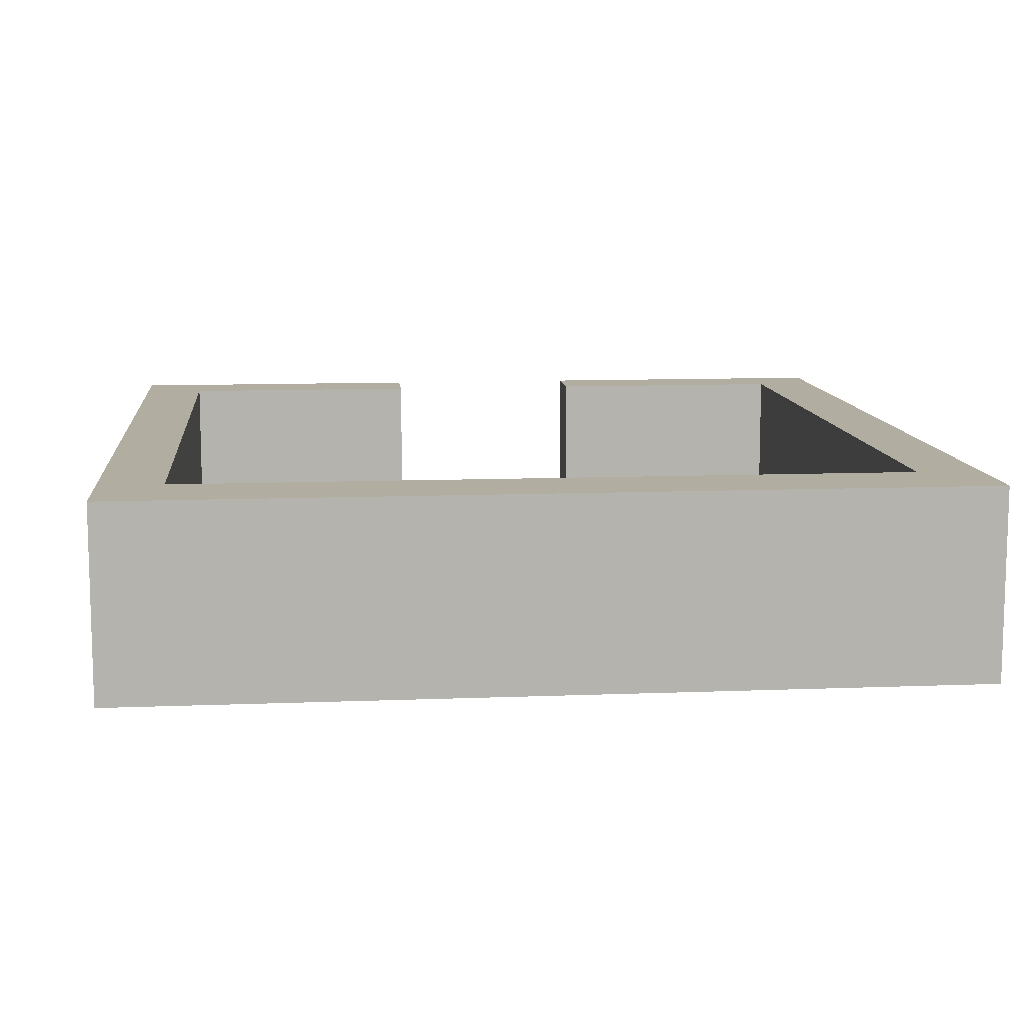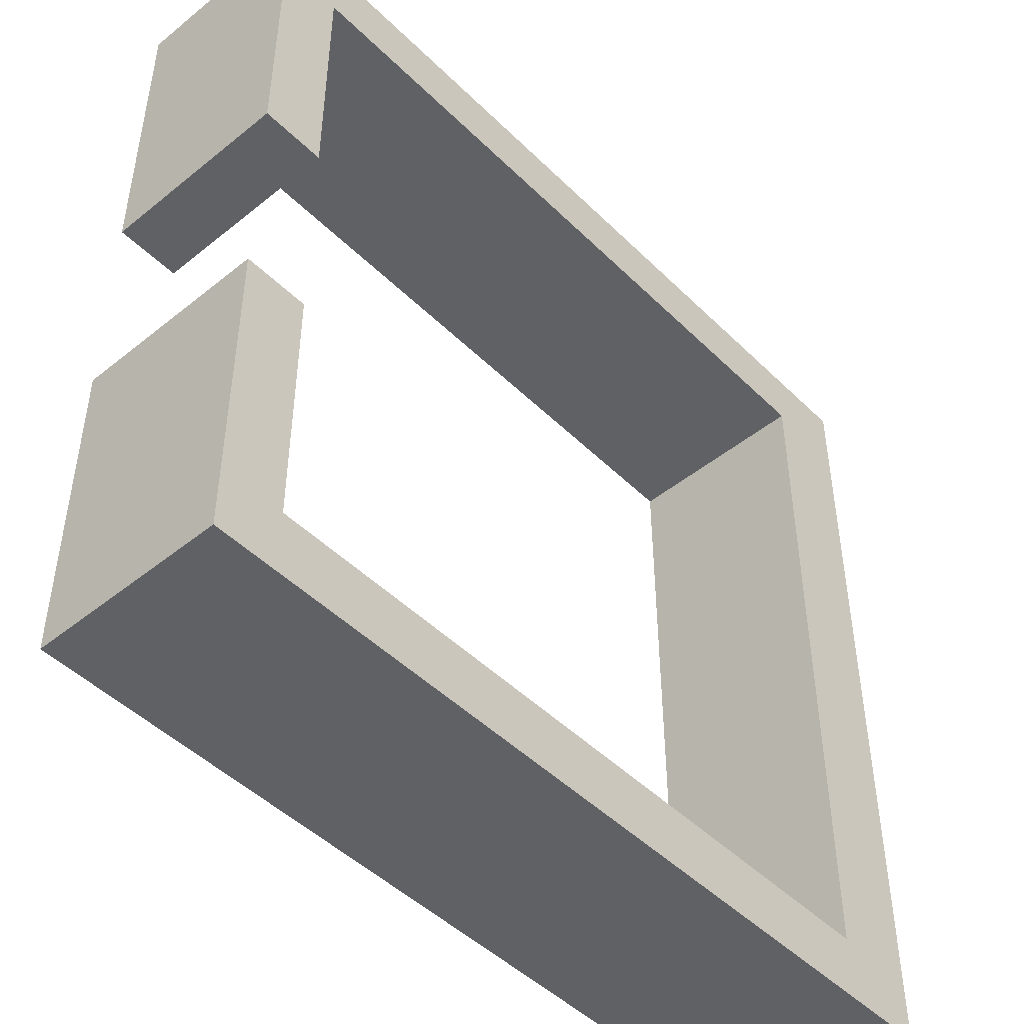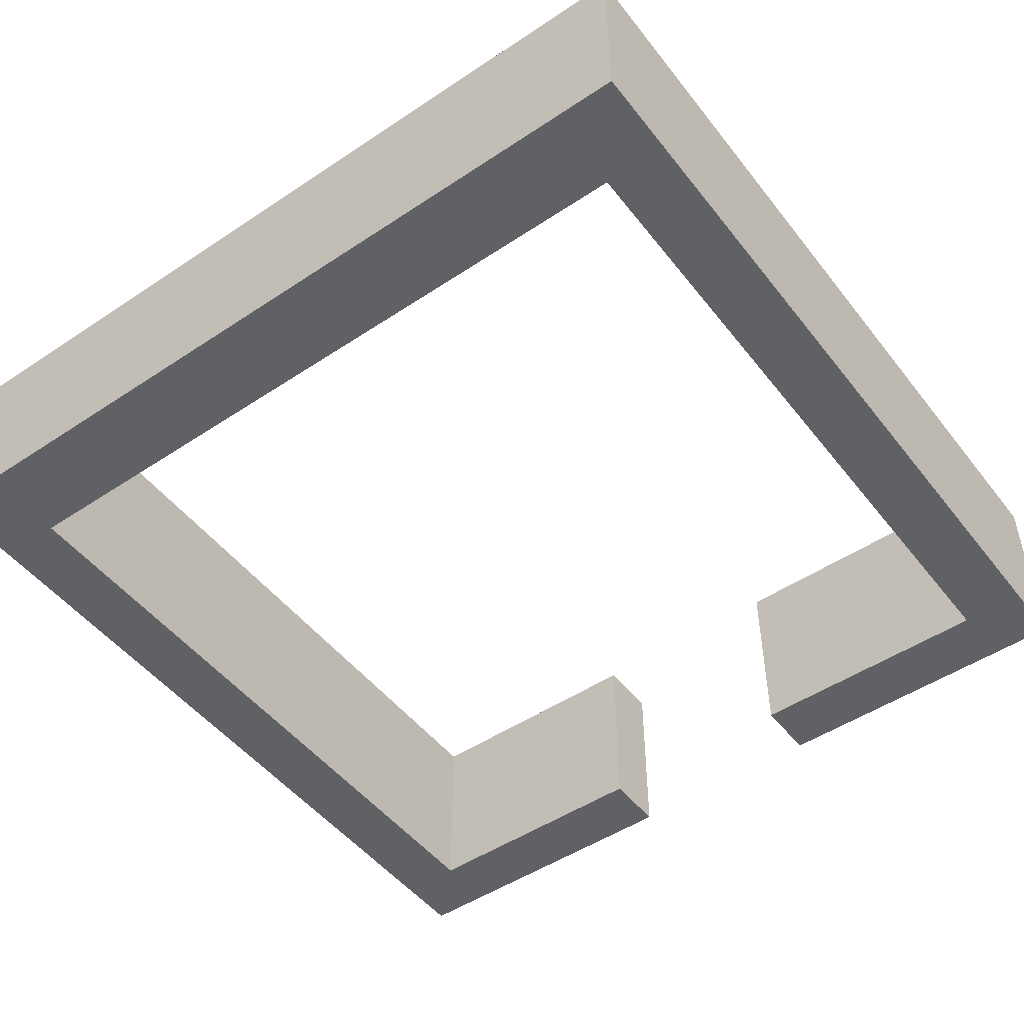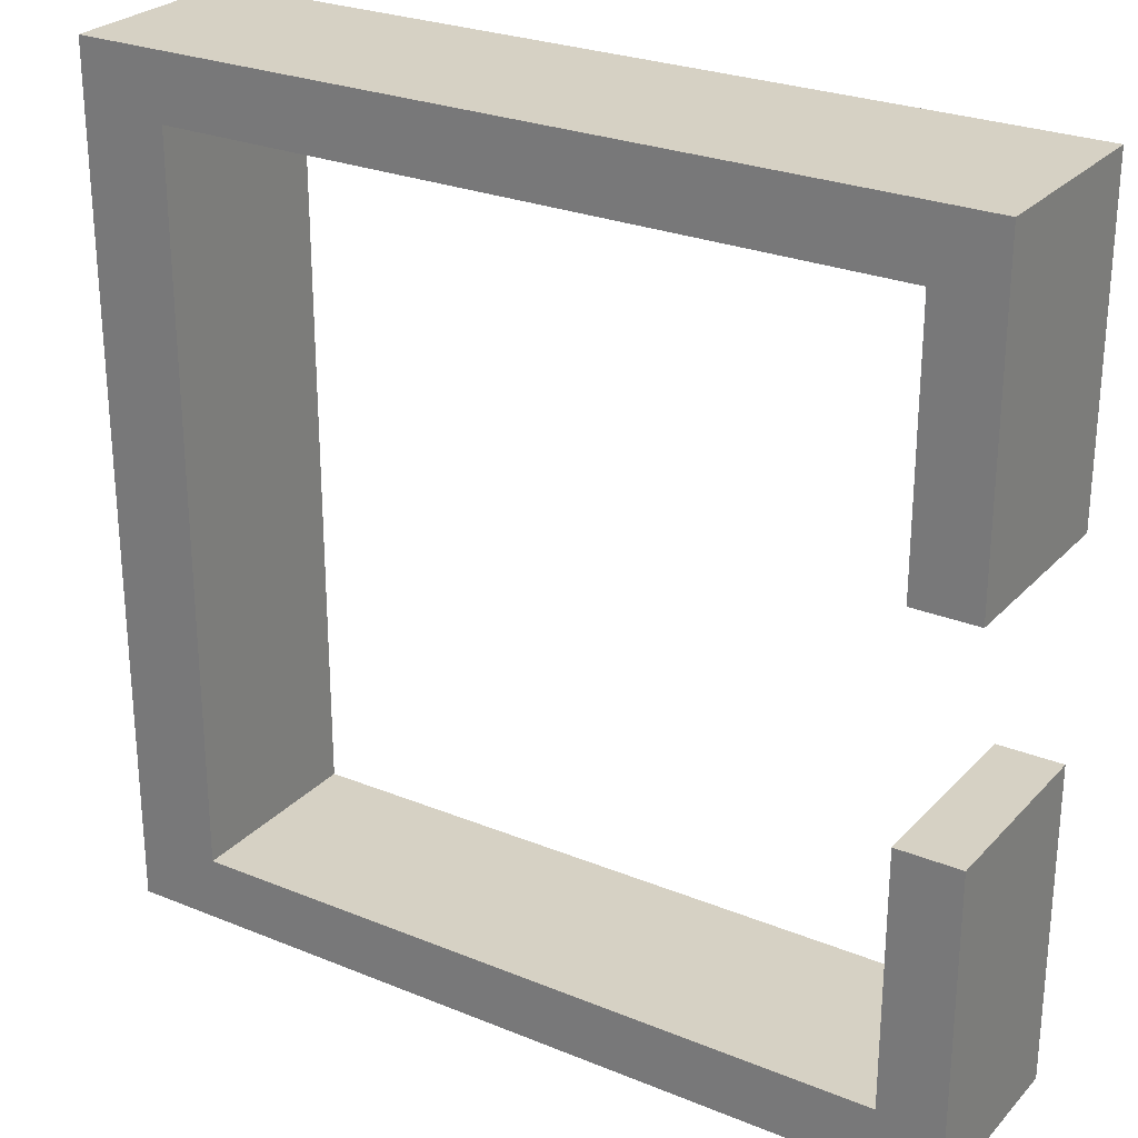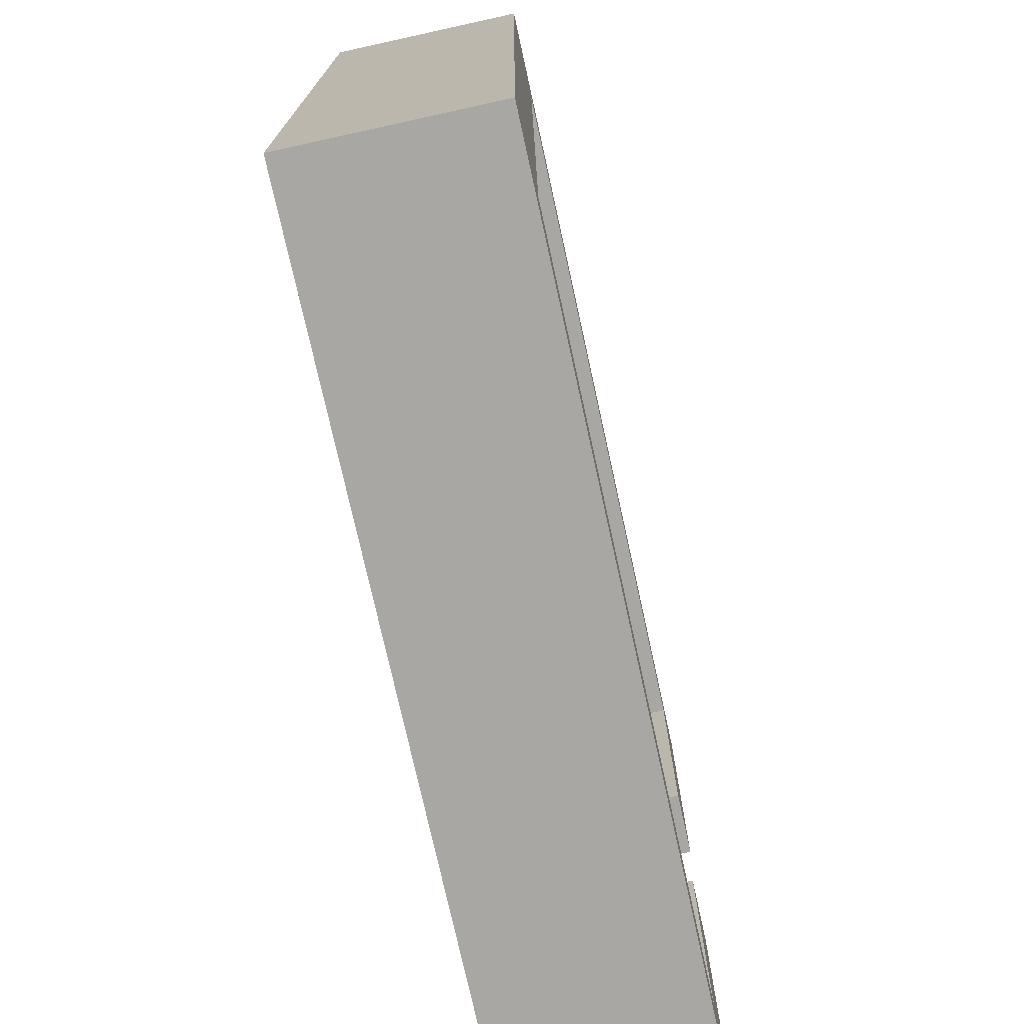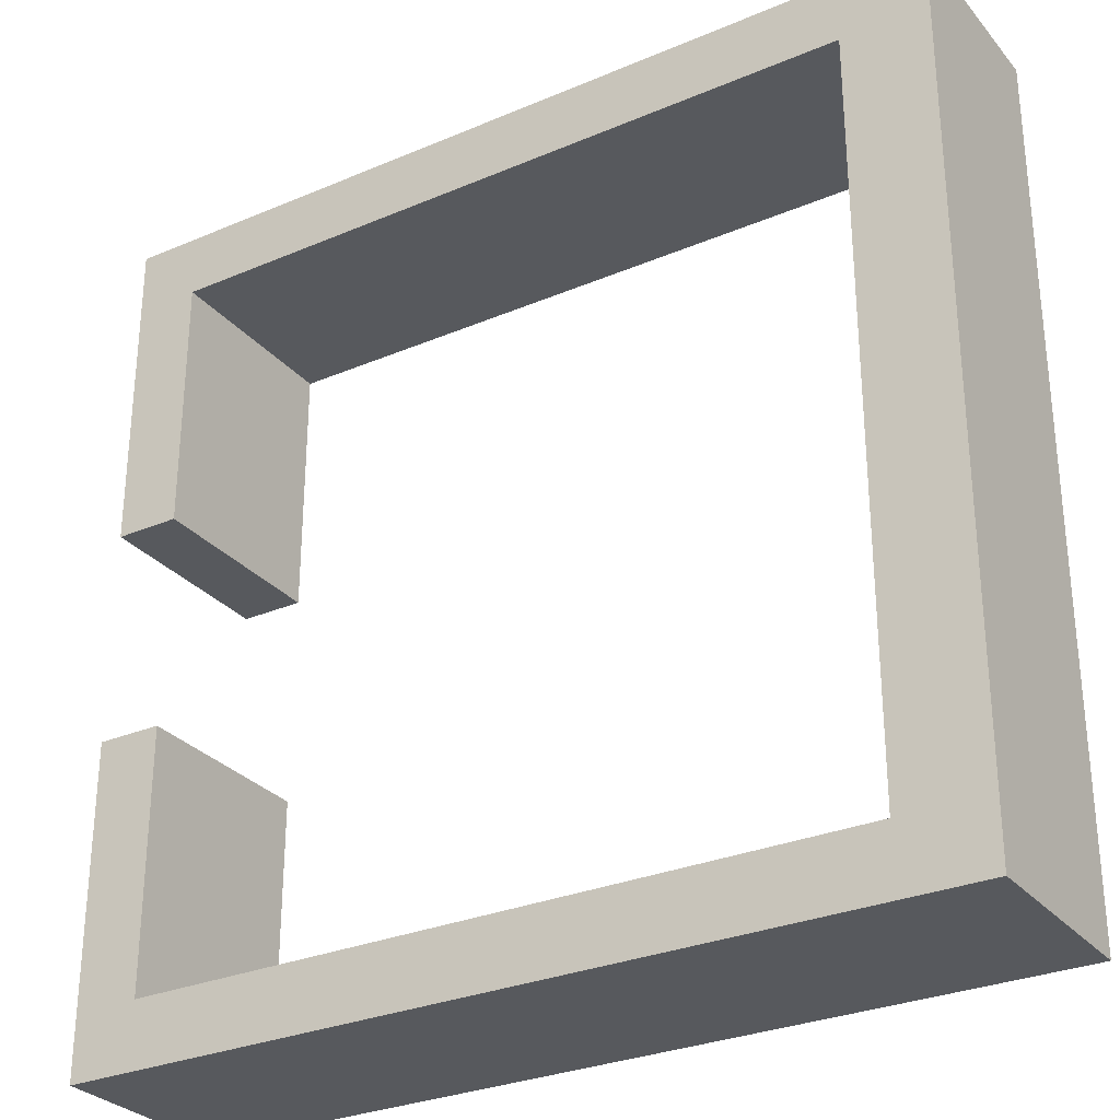
<metadata>
{"format":"obj","ext":"obj","renderer":"f3d","projection":"perspective","resolution":1024,"background":"white","views":[{"elev":10.5,"azim":84.3,"up":"+Y"},{"elev":-47.4,"azim":-47.7,"up":"+Z"},{"elev":-49.4,"azim":126.4,"up":"+Y"},{"elev":26.6,"azim":-147.4,"up":"+Z"},{"elev":-74.5,"azim":102.4,"up":"+Z"},{"elev":-29.5,"azim":32.0,"up":"+Z"}]}
</metadata>
<code>
o
v -2 0.1 2
v -2 0.1 0.5
v -2 0.1 -0.5
v -2 0.1 -2
v -2 1 2
v -2 1 0.5
v -2 1 -0.5
v -2 1 -2
v 1.6 0.1 1.7
v 1.6 0.1 -1.7
v 1.6 1 1.7
v 1.6 1 -1.7
v -1.7 0.1 1.7
v -1.7 0.1 0.5
v -1.7 0.1 -0.5
v -1.7 0.1 -1.7
v -1.7 1 1.7
v -1.7 1 0.5
v -1.7 1 -0.5
v -1.7 1 -1.7
v 2 0.1 2
v 2 0.1 -2
v 2 1 2
v 2 1 -2
v -2 0.1 2
v -2 1 2
v 2 0.1 2
v 2 1 2
v -2 0.1 -0.5
v -2 1 -0.5
v -1.7 0.1 -0.5
v -1.7 1 -0.5
v -1.7 0.1 -1.7
v -1.7 1 -1.7
v 1.6 0.1 -1.7
v 1.6 1 -1.7
v -1.7 0.1 1.7
v -1.7 1 1.7
v 1.6 0.1 1.7
v 1.6 1 1.7
v -2 0.1 0.5
v -2 1 0.5
v -1.7 0.1 0.5
v -1.7 1 0.5
v -2 0.1 -2
v -2 1 -2
v 2 0.1 -2
v 2 1 -2
v -2 0.1 2
v 2 0.1 2
v -1.7 0.1 1.7
v 1.6 0.1 1.7
v -2 0.1 0.5
v -1.7 0.1 0.5
v -2 0.1 -0.5
v -1.7 0.1 -0.5
v -1.7 0.1 -1.7
v 1.6 0.1 -1.7
v -2 0.1 -2
v 2 0.1 -2
v -2 1 2
v 2 1 2
v -1.7 1 1.7
v 1.6 1 1.7
v -2 1 0.5
v -1.7 1 0.5
v -2 1 -0.5
v -1.7 1 -0.5
v -1.7 1 -1.7
v 1.6 1 -1.7
v -2 1 -2
v 2 1 -2
f 5 2 1
f 6 2 5
f 7 4 3
f 8 4 7
f 11 10 9
f 12 10 11
f 13 14 17
f 17 14 18
f 15 16 19
f 19 16 20
f 21 22 23
f 23 22 24
f 27 26 25
f 28 26 27
f 31 30 29
f 32 30 31
f 35 34 33
f 36 34 35
f 37 38 39
f 39 38 40
f 41 42 43
f 43 42 44
f 45 46 47
f 47 46 48
f 51 50 49
f 52 50 51
f 53 51 49
f 54 51 53
f 57 56 55
f 58 50 52
f 59 57 55
f 59 58 57
f 60 50 58
f 60 58 59
f 61 62 63
f 63 62 64
f 61 63 65
f 65 63 66
f 67 68 69
f 64 62 70
f 67 69 71
f 69 70 71
f 70 62 72
f 71 70 72

</code>
